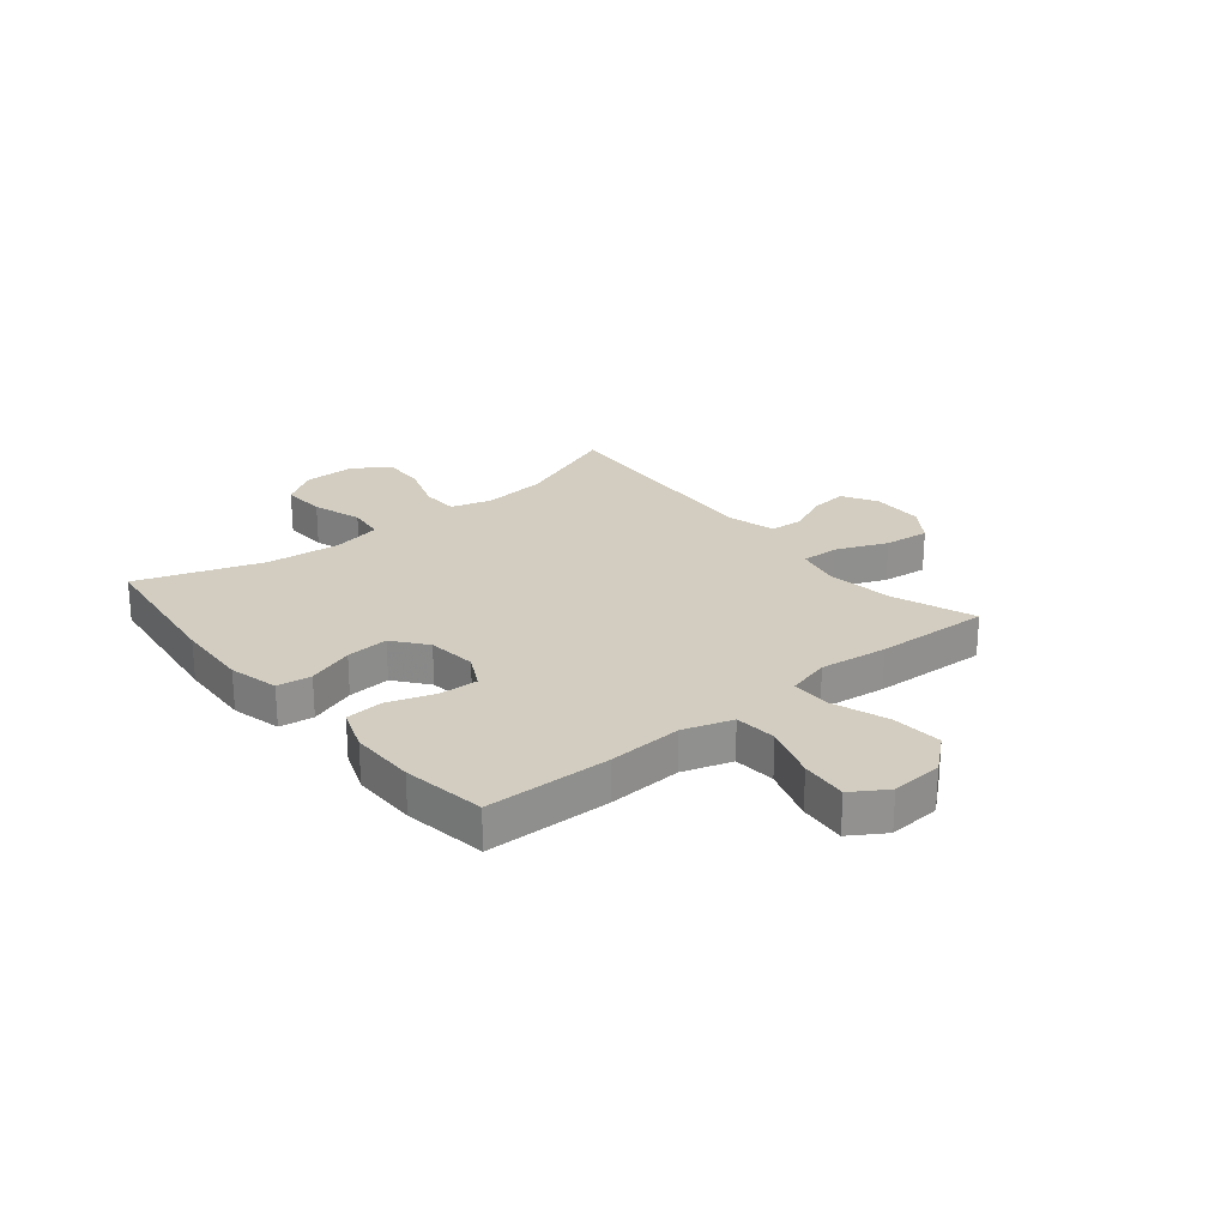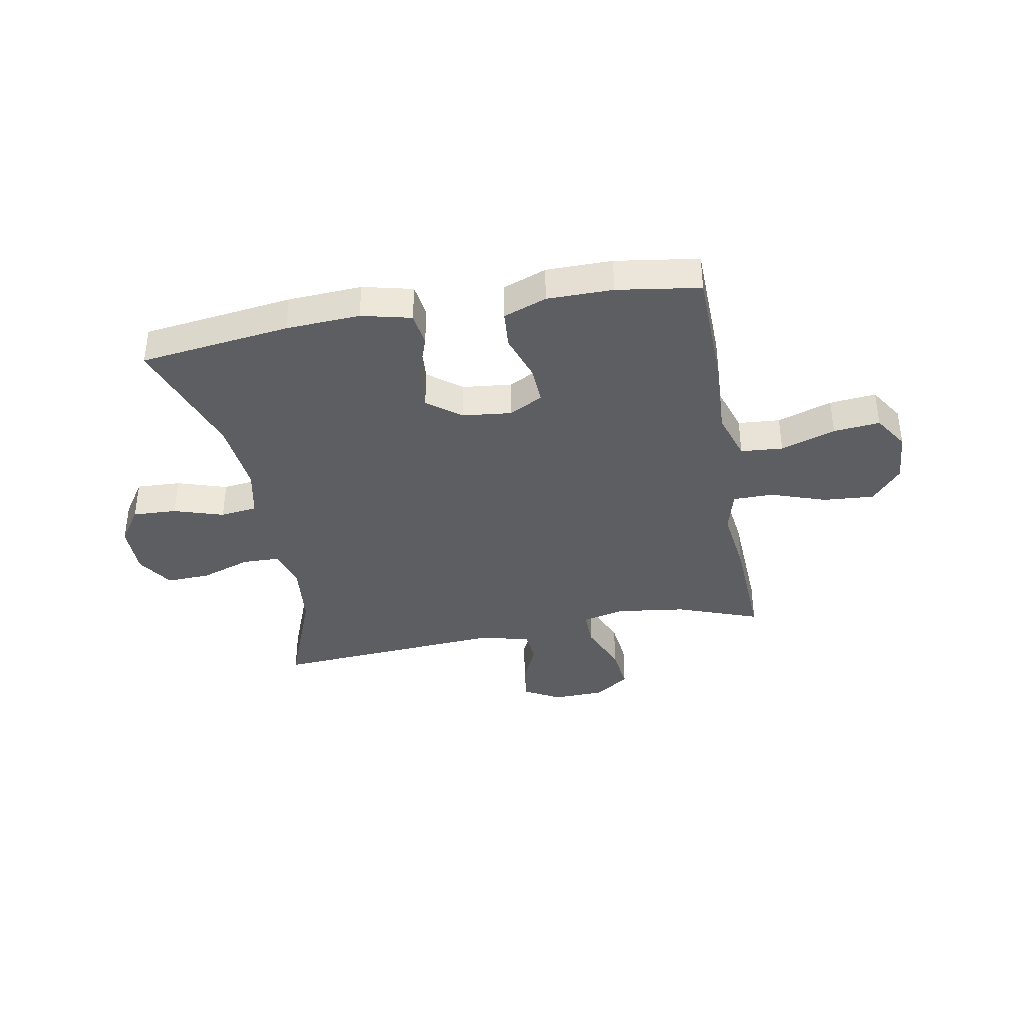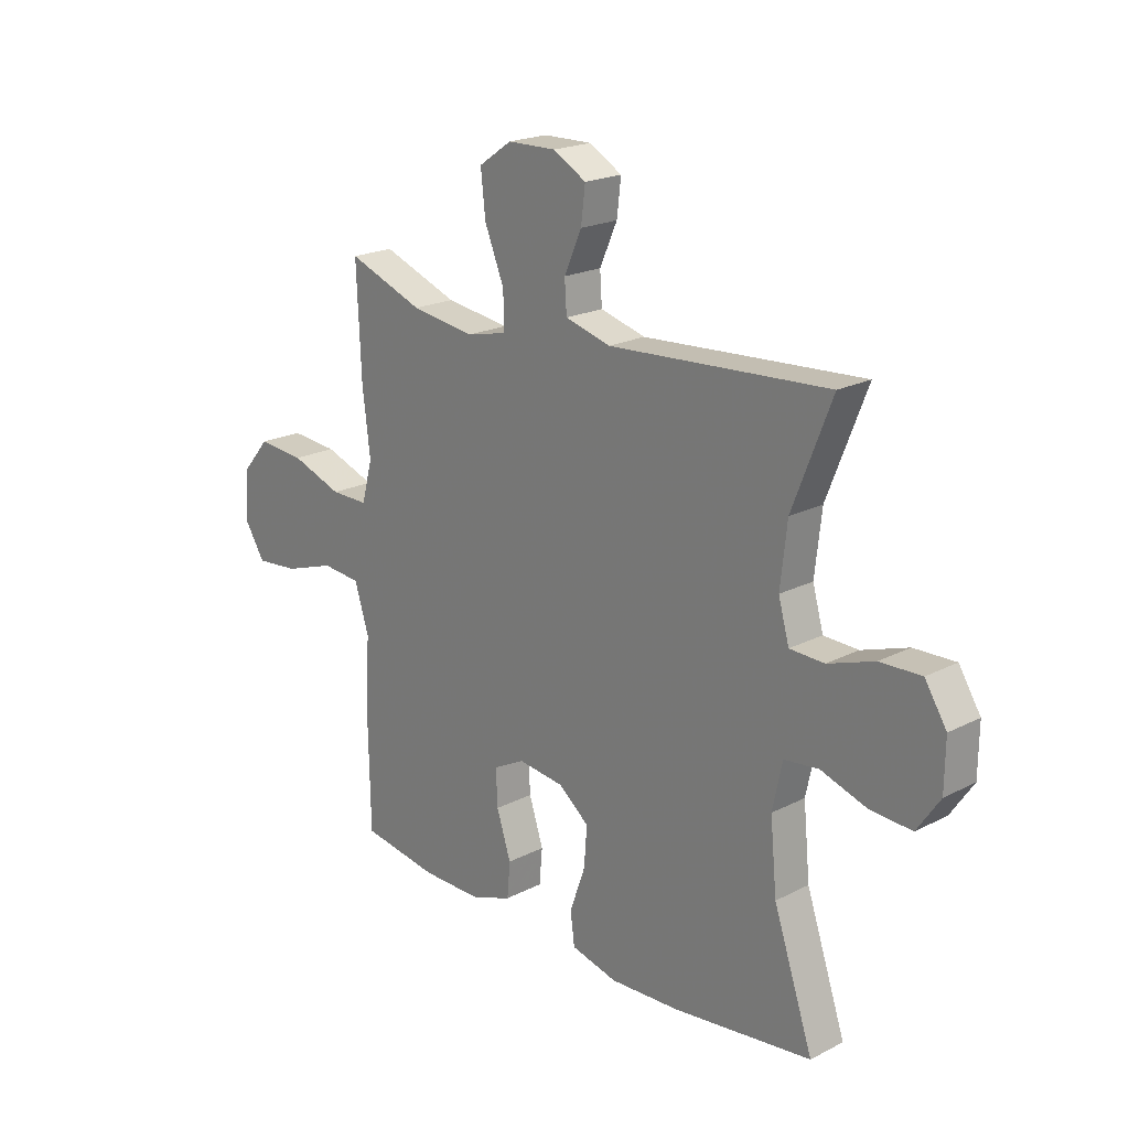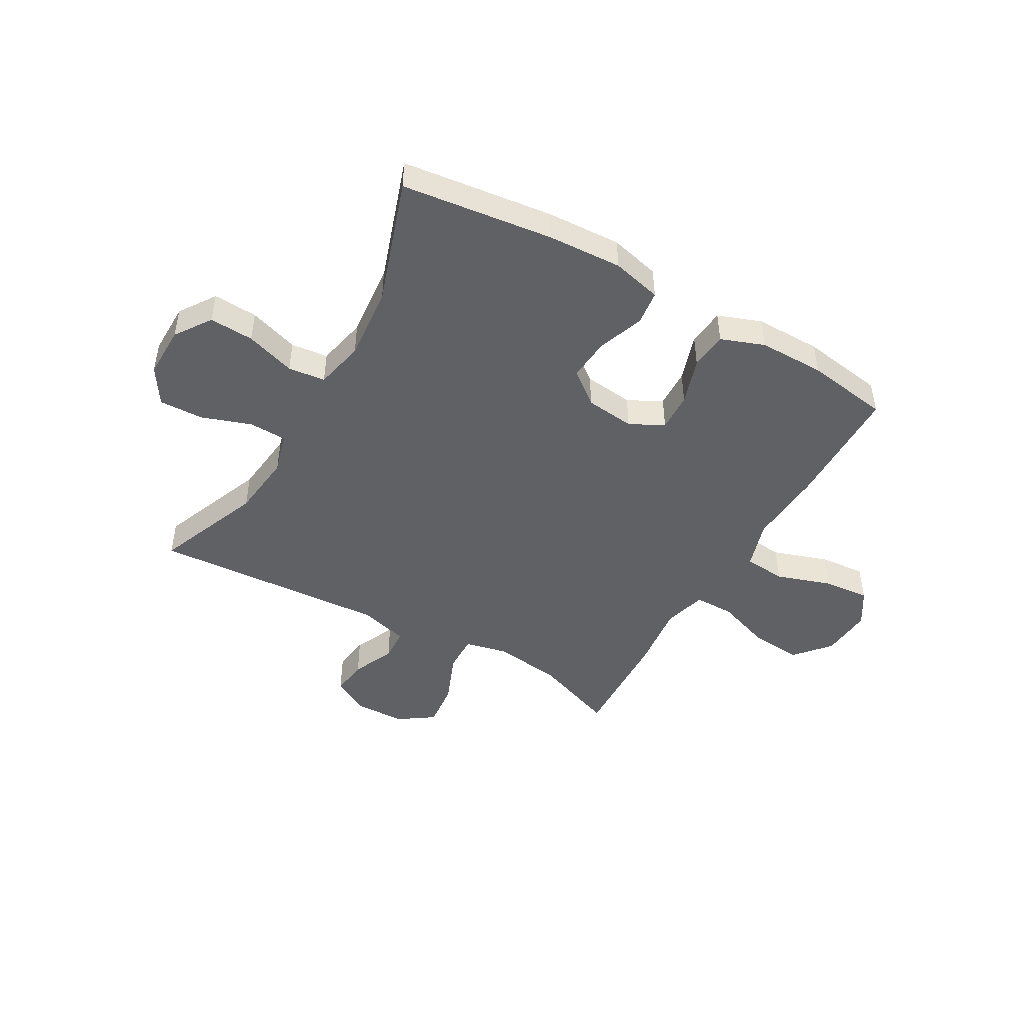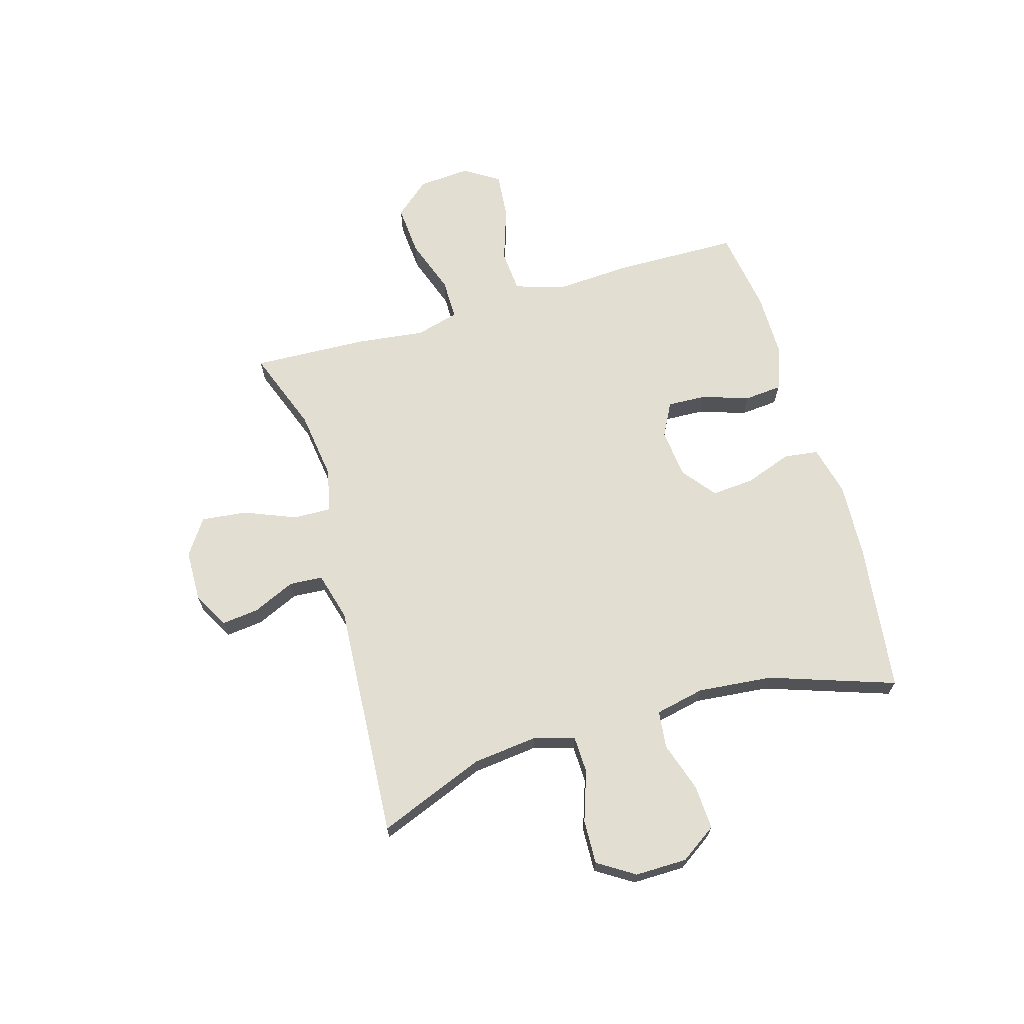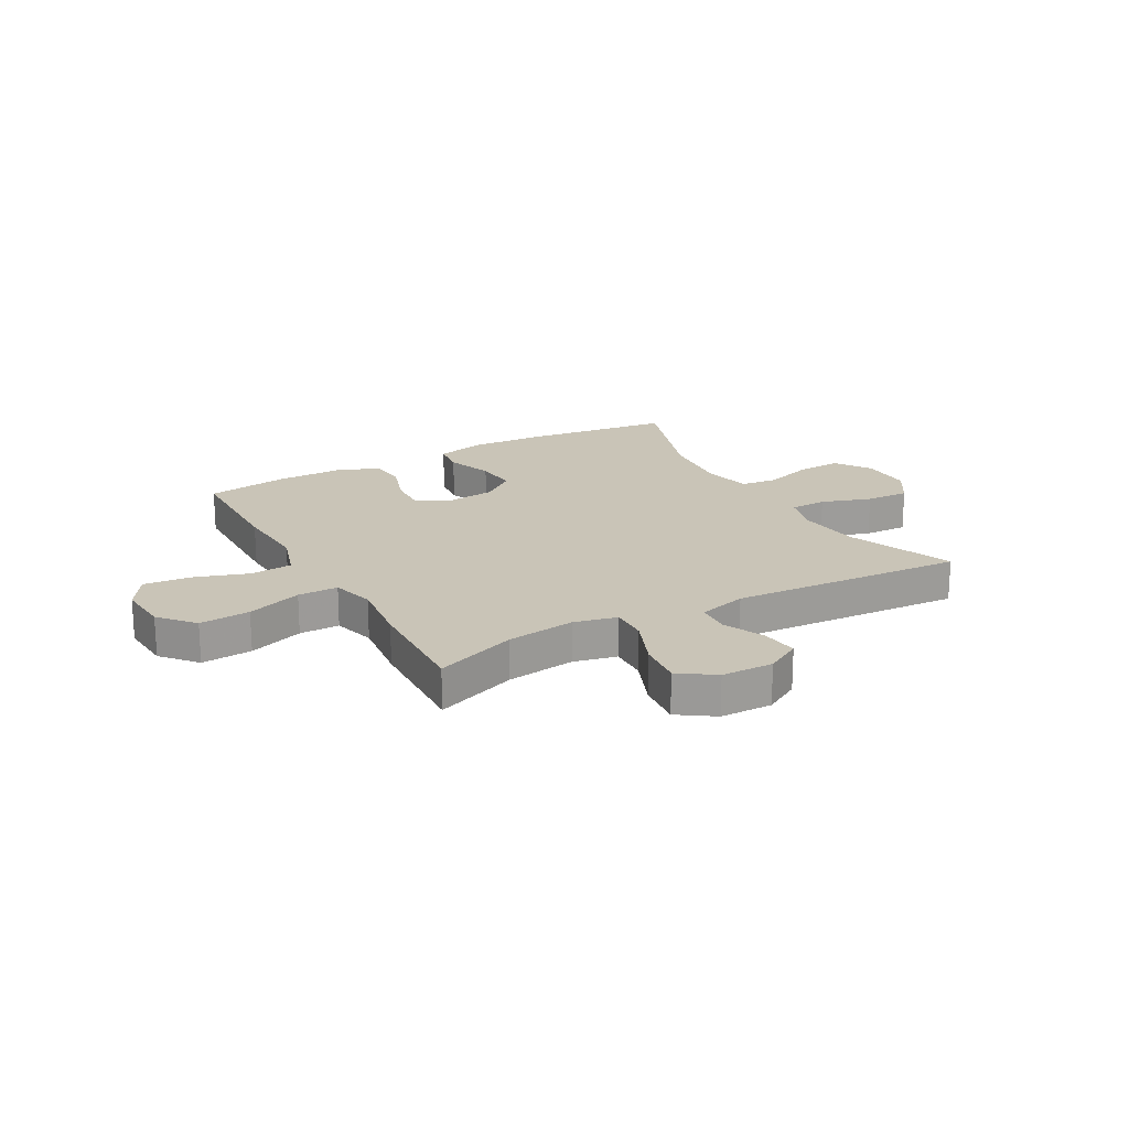
<metadata>
{"format":"obj","ext":"obj","renderer":"f3d","projection":"perspective","resolution":1024,"background":"white","views":[{"elev":24.4,"azim":-129.3,"up":"+Y"},{"elev":-37.9,"azim":-169.4,"up":"+Y"},{"elev":20.5,"azim":47.1,"up":"+Z"},{"elev":-46.6,"azim":150.2,"up":"+Y"},{"elev":67.7,"azim":73.7,"up":"+Y"},{"elev":20.0,"azim":-29.2,"up":"+Y"}]}
</metadata>
<code>
v 0.5 0.07 -0.5
v 0.228 0.07 -0.534
v 0.094 0.07 -0.541
v 0.004 0.07 -0.519
v -0.004 0.07 -0.457
v 0.026 0.07 -0.373
v 0.032 0.07 -0.296
v -0.028 0.07 -0.249
v -0.117 0.07 -0.239
v -0.178 0.07 -0.271
v -0.175 0.07 -0.341
v -0.147 0.07 -0.426
v -0.153 0.07 -0.494
v -0.231 0.07 -0.523
v -0.35 0.07 -0.523
v -0.5 0.07 -0.5
v -0.504 0.07 -0.275
v -0.496 0.07 -0.14
v -0.524 0.07 -0.051
v -0.6 0.07 -0.045
v -0.699 0.07 -0.078
v -0.783 0.07 -0.086
v -0.823 0.07 -0.023
v -0.816 0.07 0.071
v -0.762 0.07 0.134
v -0.67 0.07 0.127
v -0.57 0.07 0.092
v -0.497 0.07 0.092
v -0.476 0.07 0.17
v -0.491 0.07 0.292
v -0.5 0.07 0.5
v -0.352 0.07 0.445
v -0.227 0.07 0.428
v -0.149 0.07 0.446
v -0.151 0.07 0.514
v -0.189 0.07 0.607
v -0.198 0.07 0.689
v -0.134 0.07 0.733
v -0.04 0.07 0.735
v 0.024 0.07 0.699
v 0.016 0.07 0.632
v -0.018 0.07 0.556
v -0.014 0.07 0.496
v 0.074 0.07 0.472
v 0.5 0.07 0.5
v 0.424 0.07 0.307
v 0.411 0.07 0.191
v 0.432 0.07 0.117
v 0.499 0.07 0.115
v 0.589 0.07 0.146
v 0.669 0.07 0.149
v 0.711 0.07 0.083
v 0.71 0.07 -0.011
v 0.666 0.07 -0.076
v 0.586 0.07 -0.072
v 0.496 0.07 -0.043
v 0.429 0.07 -0.051
v 0.41 0.07 -0.14
v 0.423 0.07 -0.274
v 0.5 0 -0.5
v 0.228 0 -0.534
v 0.094 0 -0.541
v 0.004 0 -0.519
v -0.004 0 -0.457
v 0.026 0 -0.373
v 0.032 0 -0.296
v -0.028 0 -0.249
v -0.117 0 -0.239
v -0.178 0 -0.271
v -0.175 0 -0.341
v -0.147 0 -0.426
v -0.153 0 -0.494
v -0.231 0 -0.523
v -0.35 0 -0.523
v -0.5 0 -0.5
v -0.504 0 -0.275
v -0.496 0 -0.14
v -0.524 0 -0.051
v -0.6 0 -0.045
v -0.699 0 -0.078
v -0.783 0 -0.086
v -0.823 0 -0.023
v -0.816 0 0.071
v -0.762 0 0.134
v -0.67 0 0.127
v -0.57 0 0.092
v -0.497 0 0.092
v -0.476 0 0.17
v -0.491 0 0.292
v -0.5 0 0.5
v -0.352 0 0.445
v -0.227 0 0.428
v -0.149 0 0.446
v -0.151 0 0.514
v -0.189 0 0.607
v -0.198 0 0.689
v -0.134 0 0.733
v -0.04 0 0.735
v 0.024 0 0.699
v 0.016 0 0.632
v -0.018 0 0.556
v -0.014 0 0.496
v 0.074 0 0.472
v 0.5 0 0.5
v 0.424 0 0.307
v 0.411 0 0.191
v 0.432 0 0.117
v 0.499 0 0.115
v 0.589 0 0.146
v 0.669 0 0.149
v 0.711 0 0.083
v 0.71 0 -0.011
v 0.666 0 -0.076
v 0.586 0 -0.072
v 0.496 0 -0.043
v 0.429 0 -0.051
v 0.41 0 -0.14
v 0.423 0 -0.274
f 54 55 56
f 53 54 56
f 52 53 56
f 51 52 56
f 50 51 56
f 49 50 56
f 48 49 56 57
f 47 48 57 58
f 44 45 46
f 43 44 46 47
f 40 41 42
f 39 40 42
f 38 39 42
f 37 38 42
f 36 37 42
f 35 36 42
f 34 35 42 43
f 29 30 31 32
f 28 29 32 33
f 25 26 27
f 24 25 27
f 23 24 27
f 22 23 27
f 21 22 27
f 20 21 27
f 19 20 27 28
f 28 33 34
f 19 28 34
f 18 19 34
f 16 17 18
f 15 16 18
f 14 15 18
f 13 14 18
f 12 13 18
f 11 12 18
f 4 5 6
f 3 4 6
f 2 3 6
f 1 2 6
f 59 1 6
f 58 59 6 7
f 58 7 8
f 47 58 8
f 43 47 8
f 43 8 9
f 34 43 9
f 18 34 9
f 10 11 18
f 9 10 18
f 115 114 113
f 115 113 112
f 115 112 111
f 115 111 110
f 115 110 109
f 115 109 108
f 116 115 108 107
f 117 116 107 106
f 105 104 103
f 106 105 103 102
f 101 100 99
f 101 99 98
f 101 98 97
f 101 97 96
f 101 96 95
f 101 95 94
f 102 101 94 93
f 91 90 89 88
f 92 91 88 87
f 86 85 84
f 86 84 83
f 86 83 82
f 86 82 81
f 86 81 80
f 86 80 79
f 87 86 79 78
f 93 92 87
f 93 87 78
f 93 78 77
f 77 76 75
f 77 75 74
f 77 74 73
f 77 73 72
f 77 72 71
f 77 71 70
f 65 64 63
f 65 63 62
f 65 62 61
f 65 61 60
f 65 60 118
f 66 65 118 117
f 67 66 117
f 67 117 106
f 67 106 102
f 68 67 102
f 68 102 93
f 68 93 77
f 77 70 69
f 77 69 68
f 1 60 61 2
f 2 61 62 3
f 3 62 63 4
f 4 63 64 5
f 5 64 65 6
f 6 65 66 7
f 7 66 67 8
f 8 67 68 9
f 9 68 69 10
f 10 69 70 11
f 11 70 71 12
f 12 71 72 13
f 13 72 73 14
f 14 73 74 15
f 15 74 75 16
f 16 75 76 17
f 17 76 77 18
f 18 77 78 19
f 19 78 79 20
f 20 79 80 21
f 21 80 81 22
f 22 81 82 23
f 23 82 83 24
f 24 83 84 25
f 25 84 85 26
f 26 85 86 27
f 27 86 87 28
f 28 87 88 29
f 29 88 89 30
f 30 89 90 31
f 31 90 91 32
f 32 91 92 33
f 33 92 93 34
f 34 93 94 35
f 35 94 95 36
f 36 95 96 37
f 37 96 97 38
f 38 97 98 39
f 39 98 99 40
f 40 99 100 41
f 41 100 101 42
f 42 101 102 43
f 43 102 103 44
f 44 103 104 45
f 45 104 105 46
f 46 105 106 47
f 47 106 107 48
f 48 107 108 49
f 49 108 109 50
f 50 109 110 51
f 51 110 111 52
f 52 111 112 53
f 53 112 113 54
f 54 113 114 55
f 55 114 115 56
f 56 115 116 57
f 57 116 117 58
f 58 117 118 59
f 59 118 60 1

</code>
